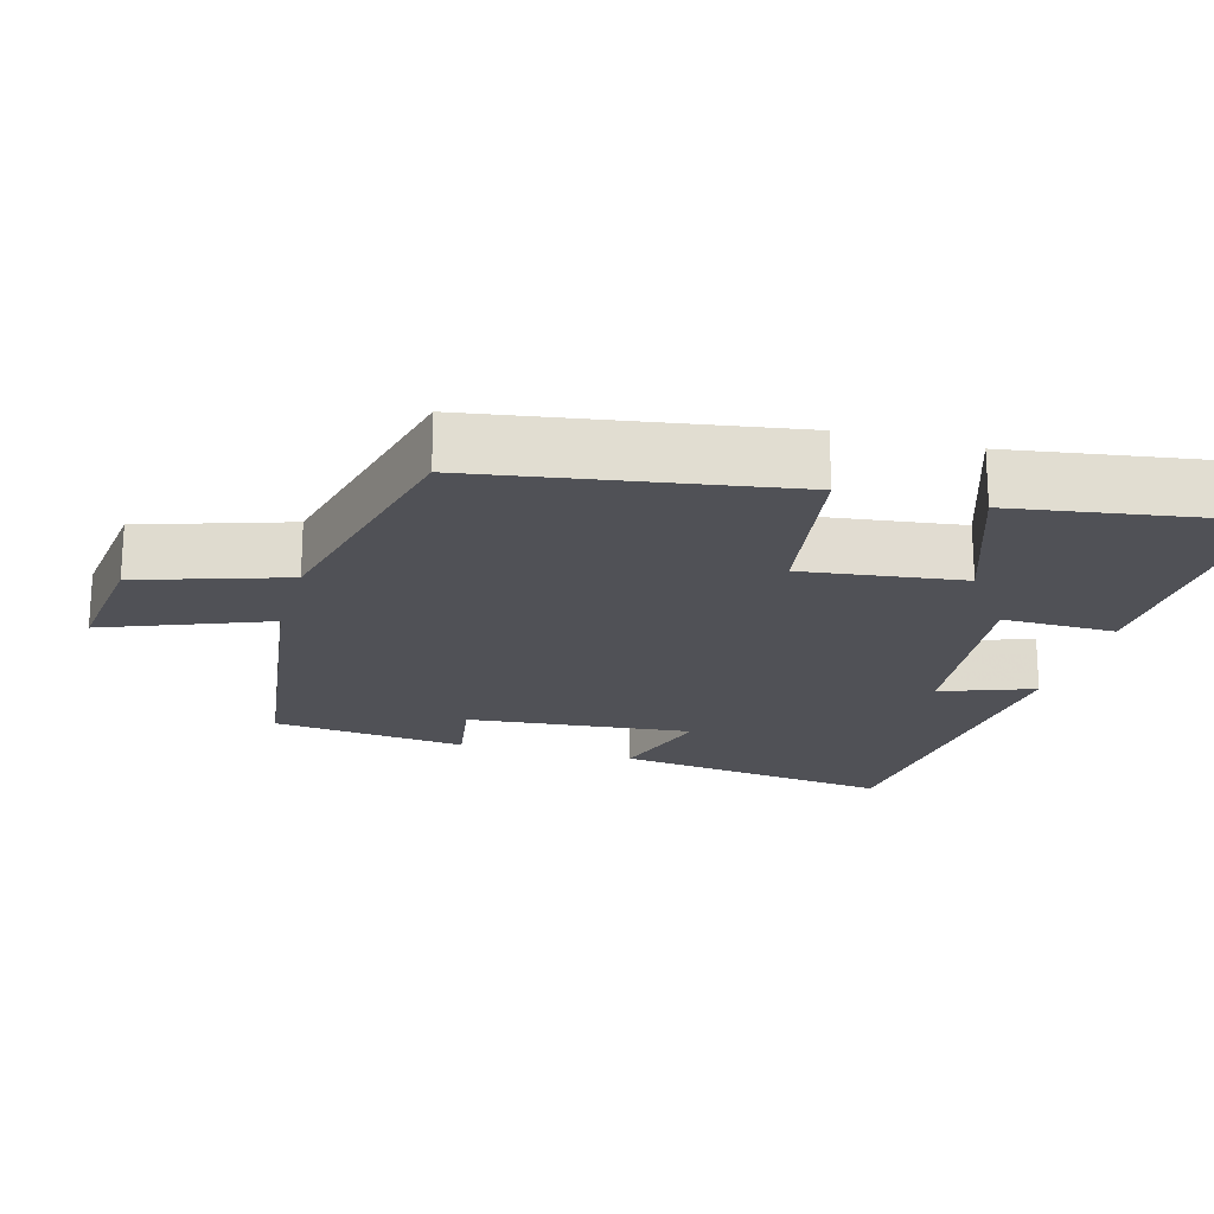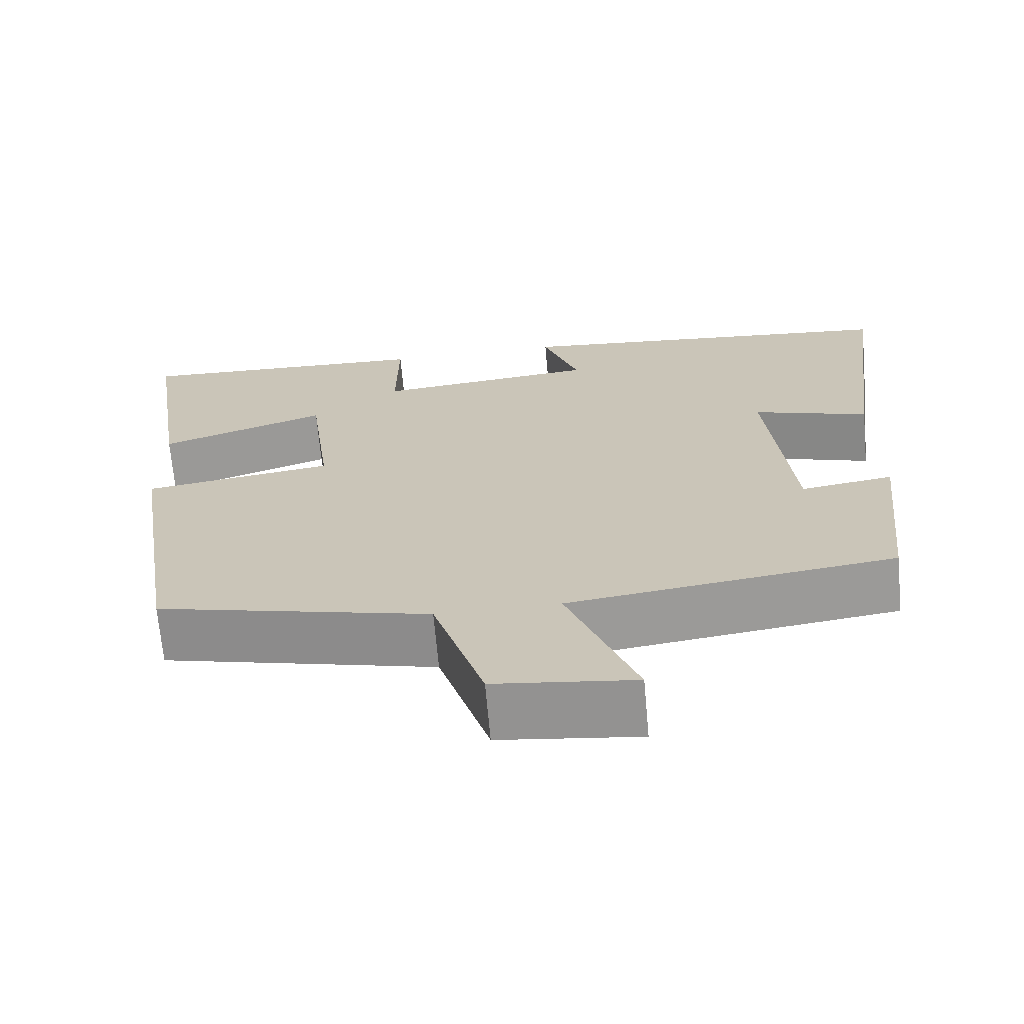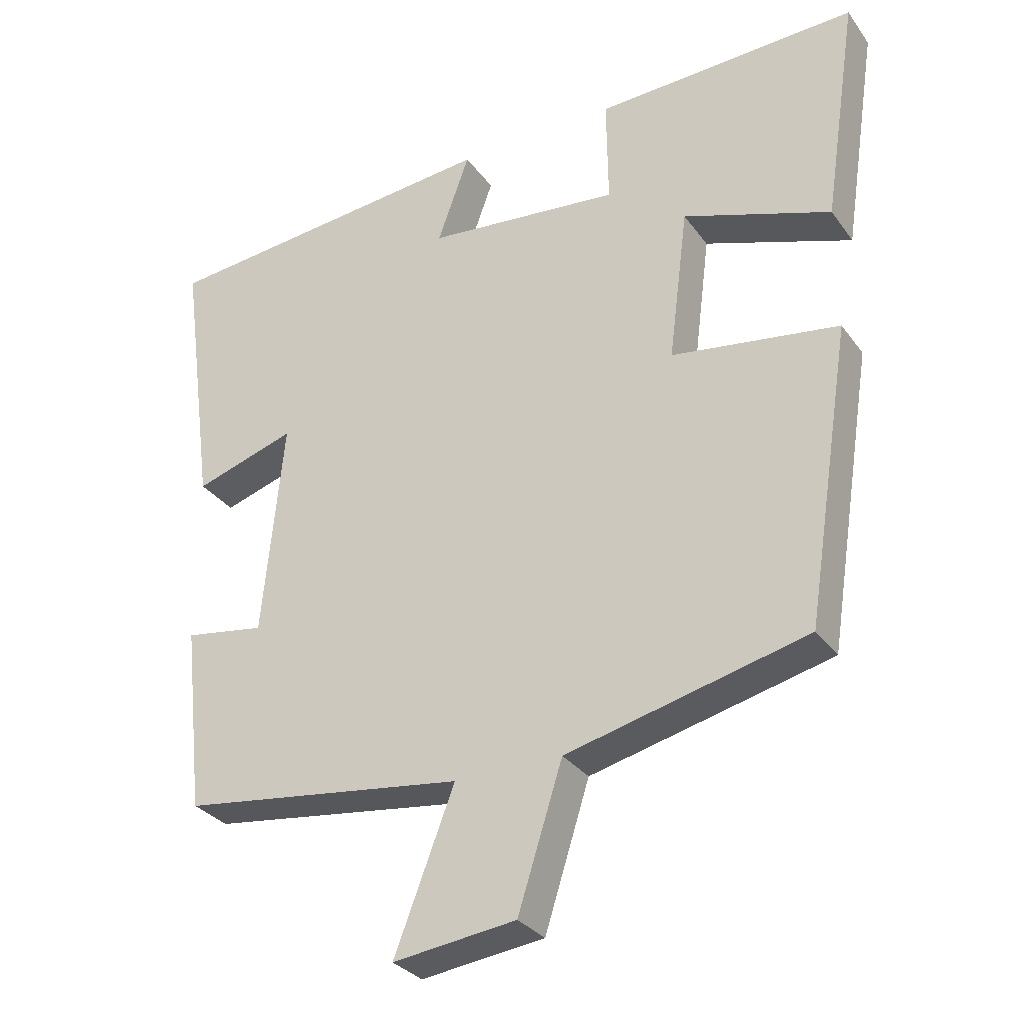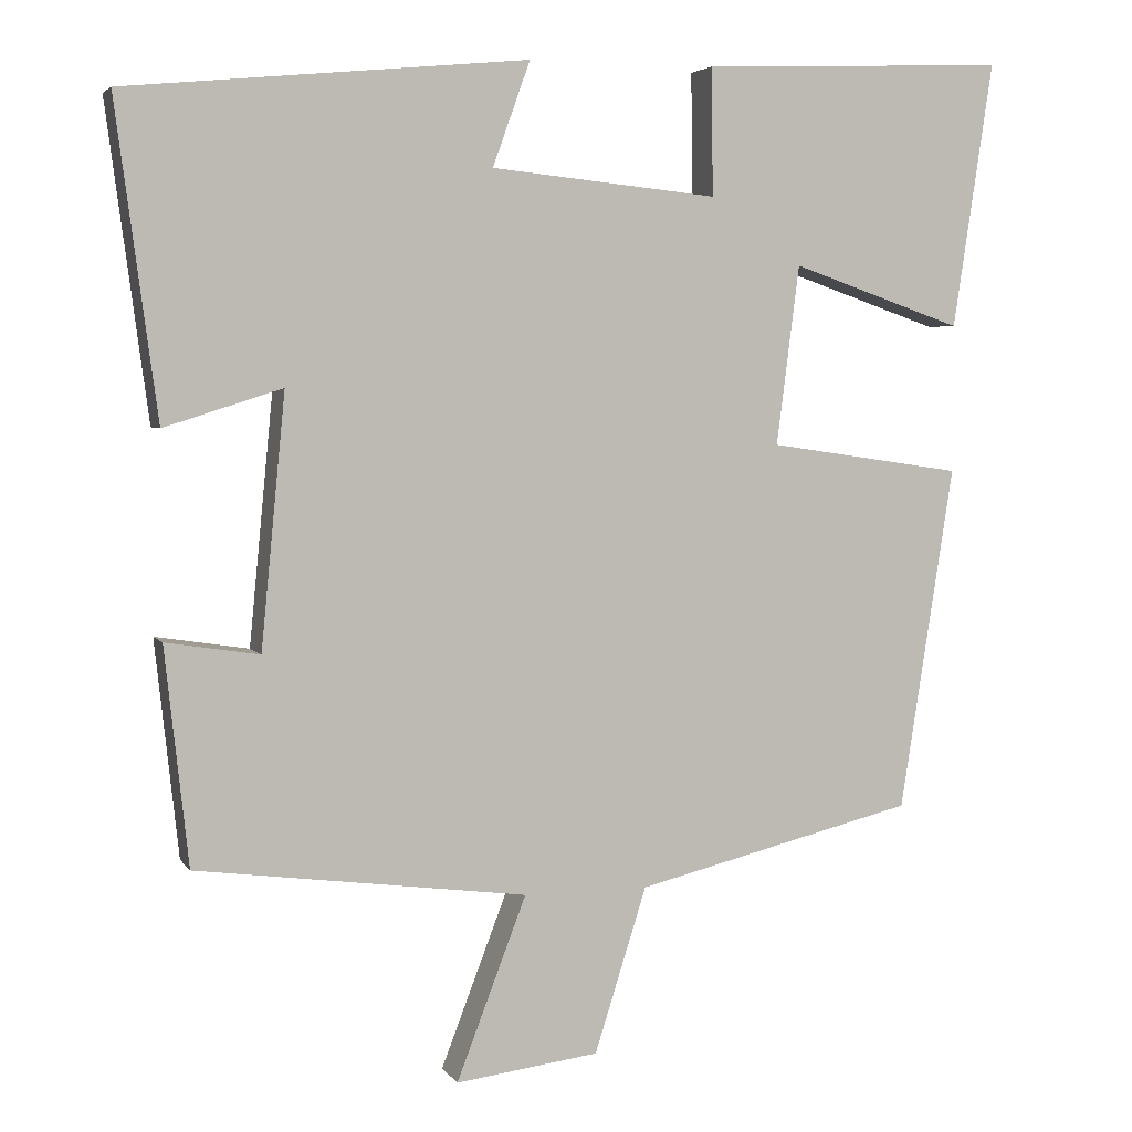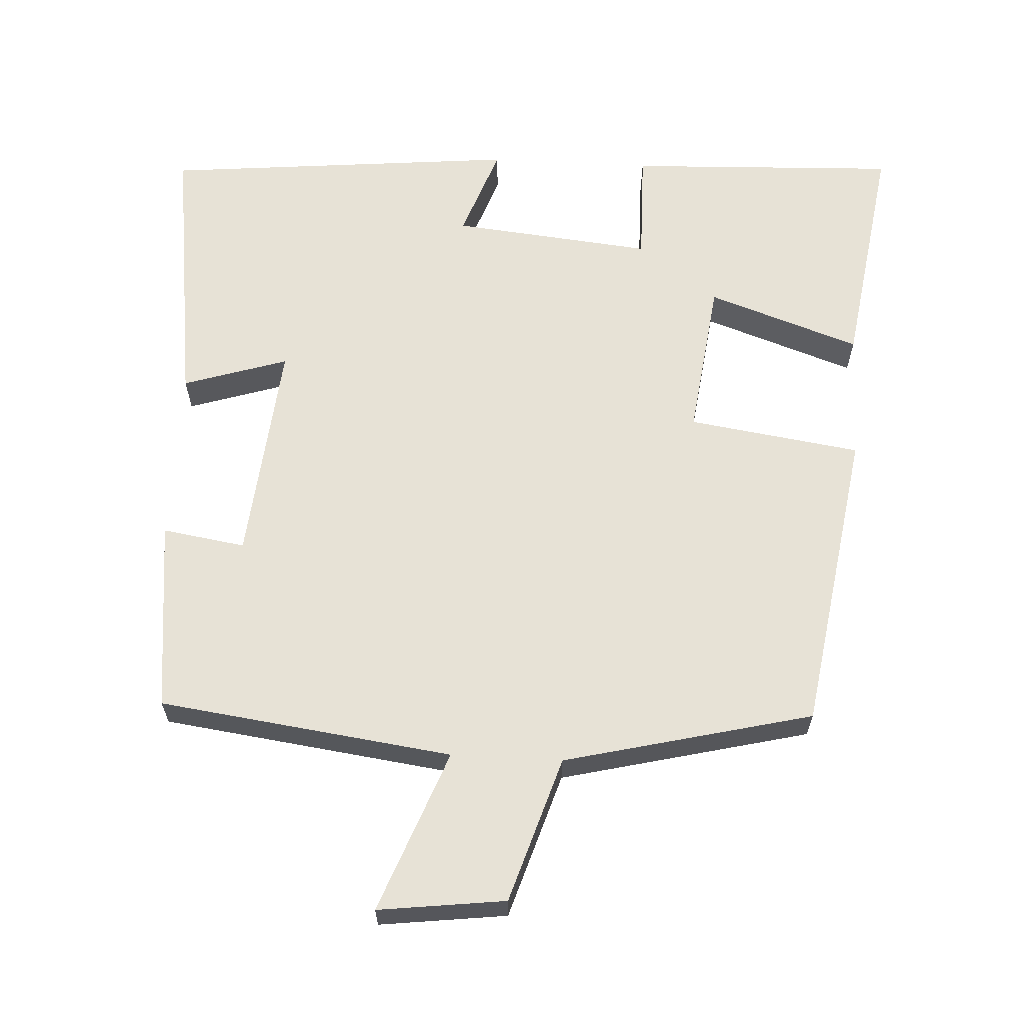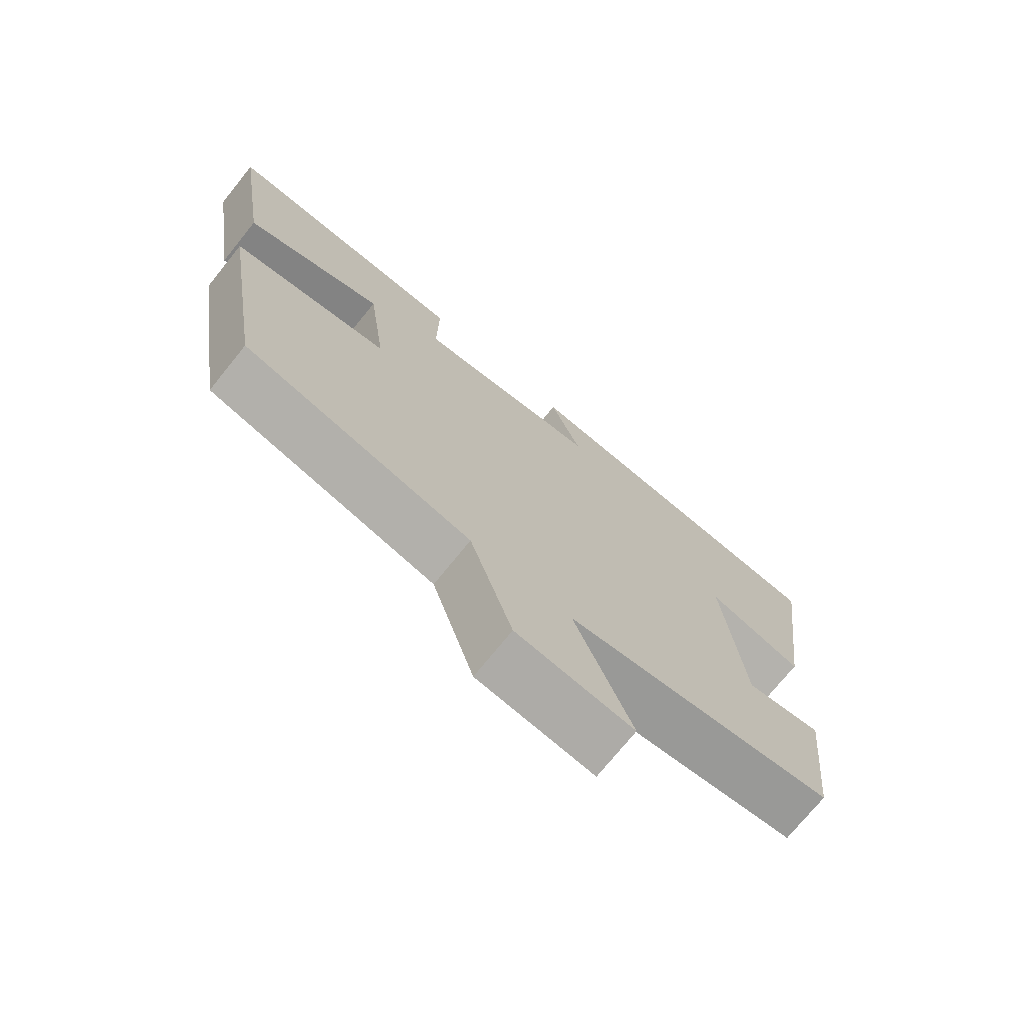
<metadata>
{"format":"obj","ext":"obj","renderer":"f3d","projection":"perspective","resolution":1024,"background":"white","views":[{"elev":-20.4,"azim":-105.4,"up":"+Y"},{"elev":-68.3,"azim":5.1,"up":"+Z"},{"elev":-30.8,"azim":-150.6,"up":"+Z"},{"elev":4.2,"azim":162.1,"up":"+Z"},{"elev":63.3,"azim":-176.9,"up":"+Y"},{"elev":-73.2,"azim":-38.9,"up":"+Z"}]}
</metadata>
<code>
v -0.434 0.07 -0.416
v -0.5 0.07 0.007
v -0.261 0.07 0.042
v -0.289 0.07 0.262
v -0.5 0.07 0.189
v -0.549 0.07 0.515
v -0.173 0.07 0.5
v -0.175 0.07 0.344
v 0.103 0.07 0.372
v 0.057 0.07 0.5
v 0.551 0.07 0.452
v 0.5 0.07 0.067
v 0.355 0.07 0.113
v 0.385 0.07 -0.197
v 0.5 0.07 -0.179
v 0.471 0.07 -0.446
v 0.064 0.07 -0.5
v 0.15 0.07 -0.724
v -0.026 0.07 -0.702
v -0.09 0.07 -0.5
v -0.434 0 -0.416
v -0.5 0 0.007
v -0.261 0 0.042
v -0.289 0 0.262
v -0.5 0 0.189
v -0.549 0 0.515
v -0.173 0 0.5
v -0.175 0 0.344
v 0.103 0 0.372
v 0.057 0 0.5
v 0.551 0 0.452
v 0.5 0 0.067
v 0.355 0 0.113
v 0.385 0 -0.197
v 0.5 0 -0.179
v 0.471 0 -0.446
v 0.064 0 -0.5
v 0.15 0 -0.724
v -0.026 0 -0.702
v -0.09 0 -0.5
f 17 18 19 20
f 14 15 16 17
f 13 14 17 20
f 10 11 12 13
f 9 10 13
f 8 9 13 20
f 5 6 7 8
f 4 5 8
f 3 4 8 20
f 1 2 3 20
f 40 39 38 37
f 37 36 35 34
f 40 37 34 33
f 33 32 31 30
f 33 30 29
f 40 33 29 28
f 28 27 26 25
f 28 25 24
f 40 28 24 23
f 40 23 22 21
f 1 21 22 2
f 2 22 23 3
f 3 23 24 4
f 4 24 25 5
f 5 25 26 6
f 6 26 27 7
f 7 27 28 8
f 8 28 29 9
f 9 29 30 10
f 10 30 31 11
f 11 31 32 12
f 12 32 33 13
f 13 33 34 14
f 14 34 35 15
f 15 35 36 16
f 16 36 37 17
f 17 37 38 18
f 18 38 39 19
f 19 39 40 20
f 20 40 21 1

</code>
